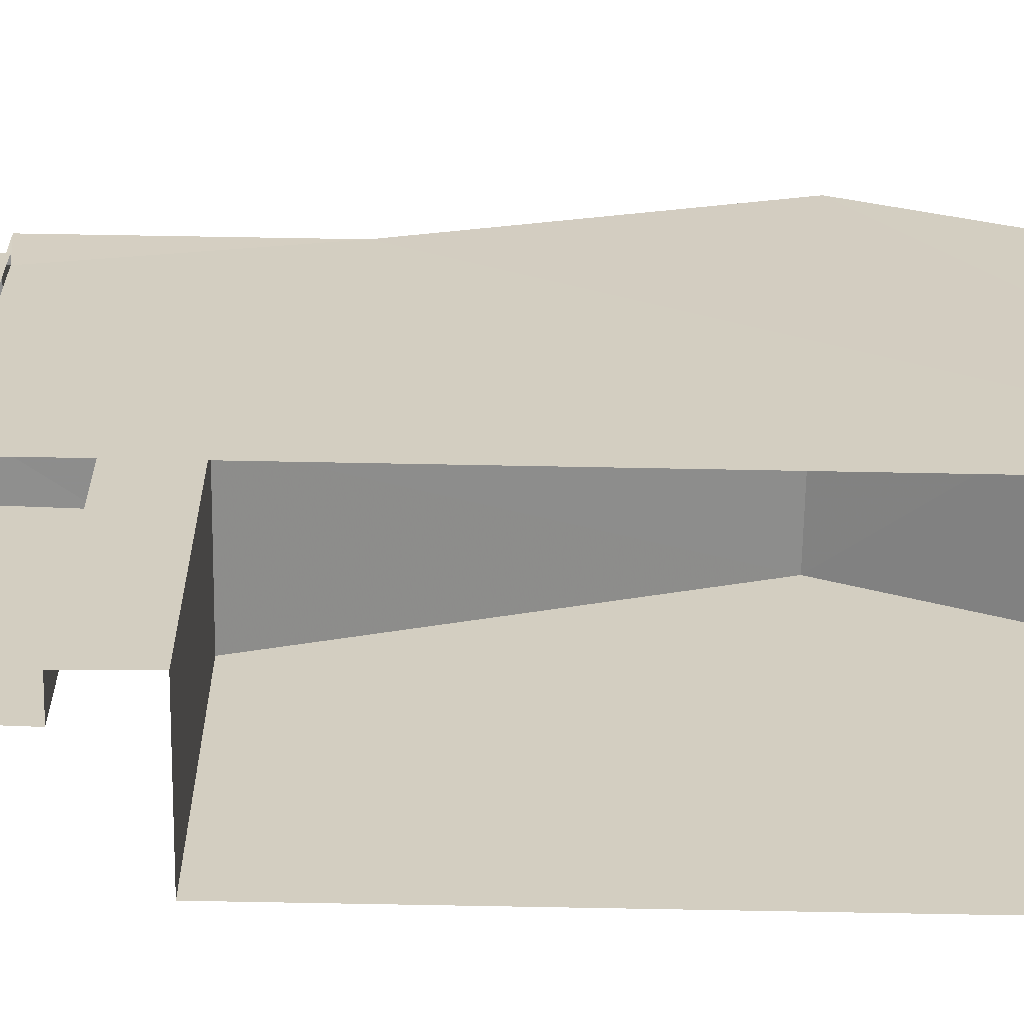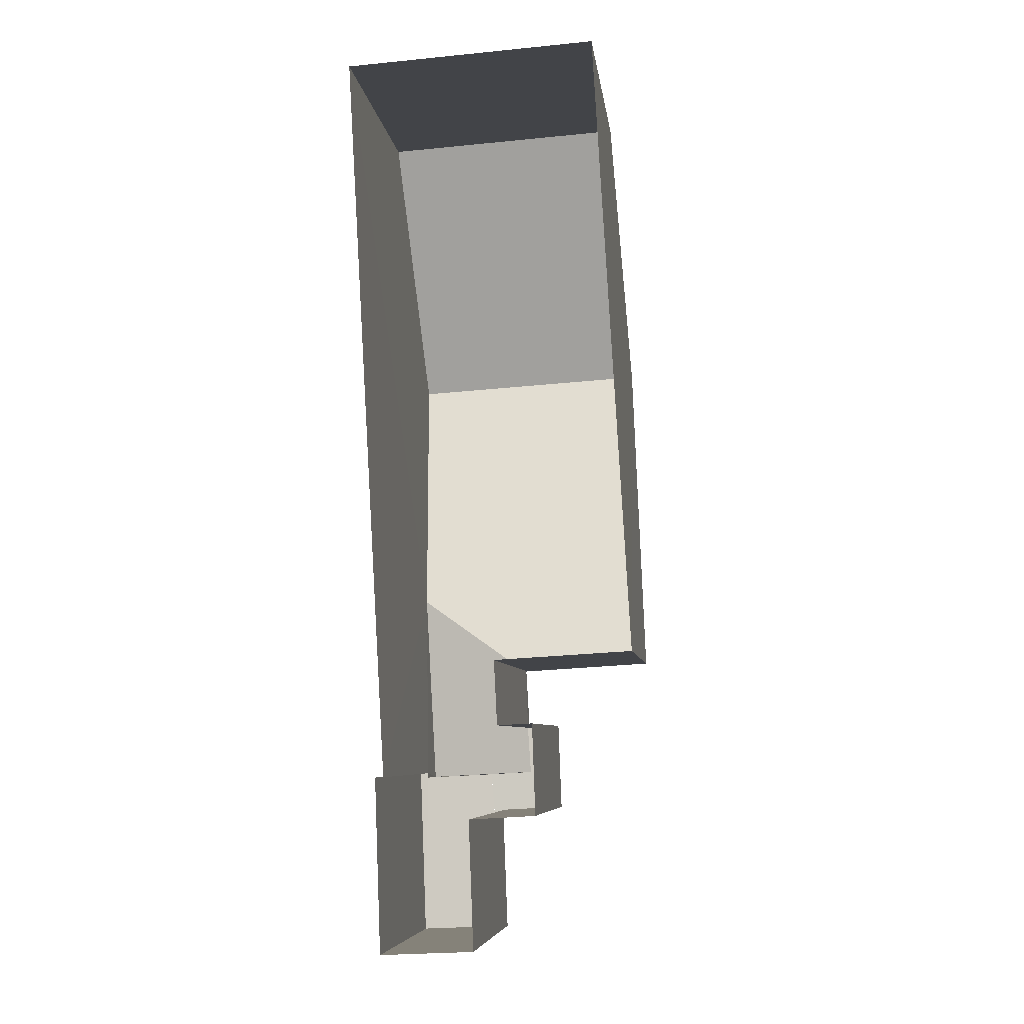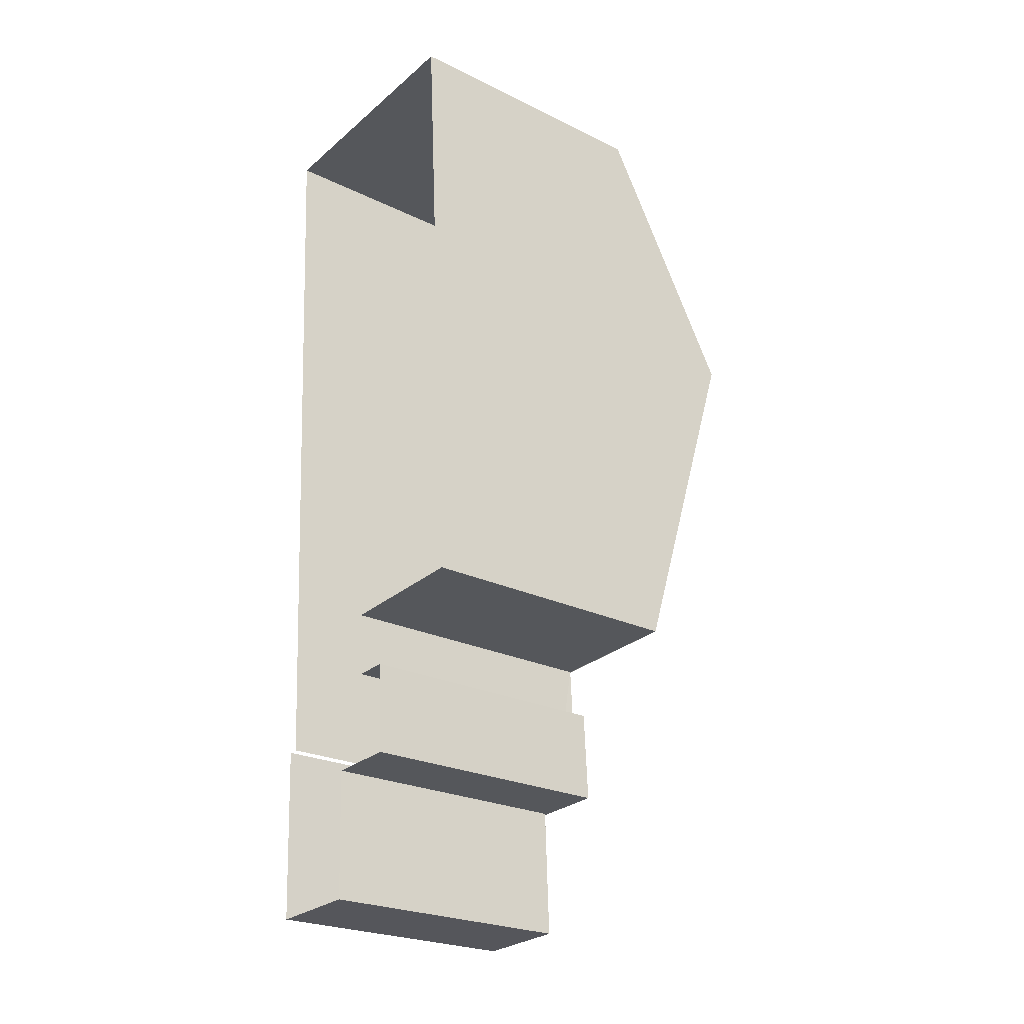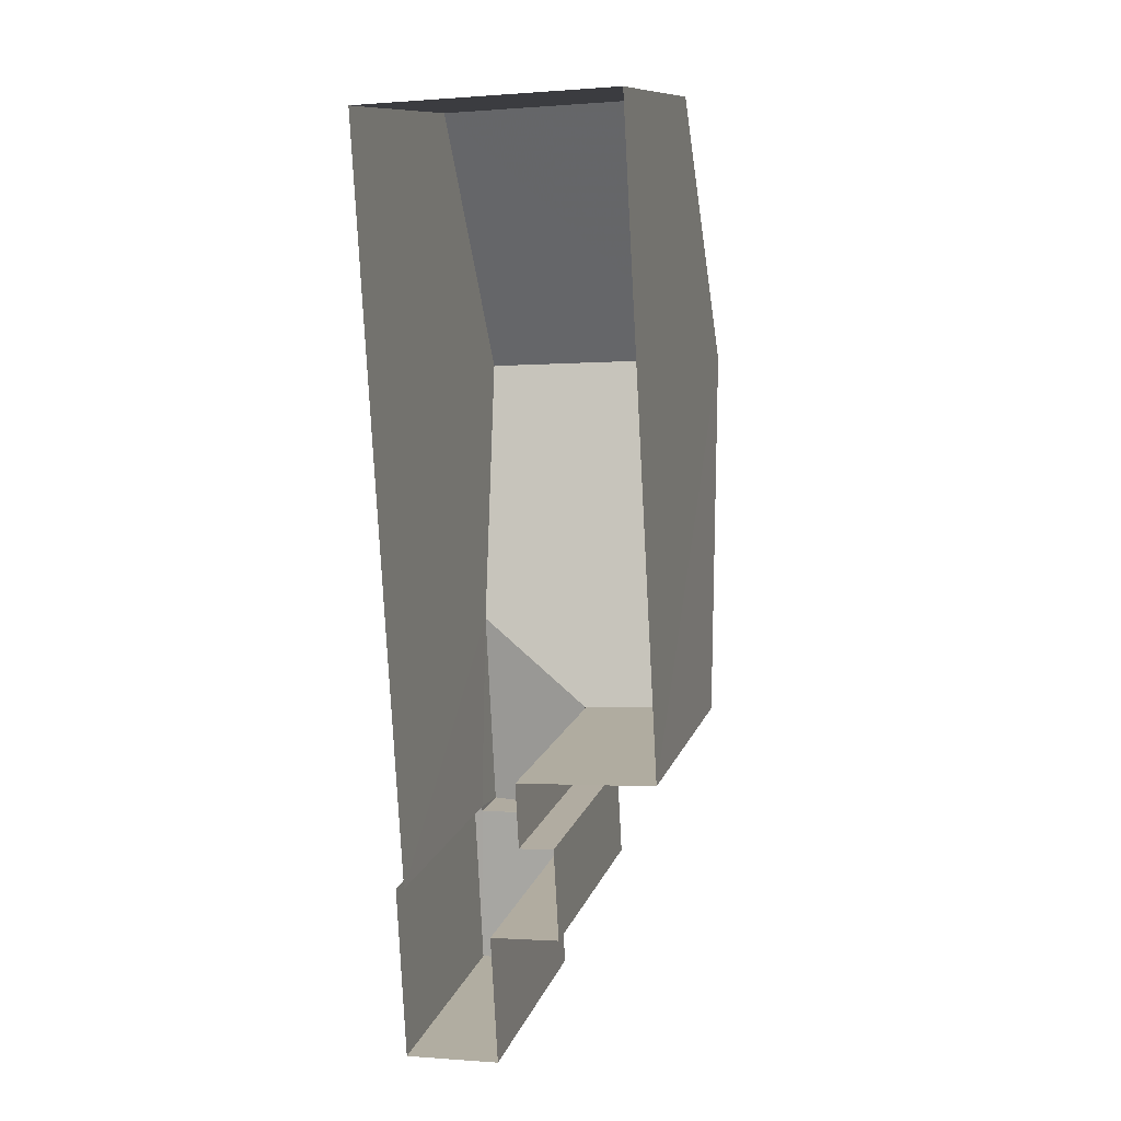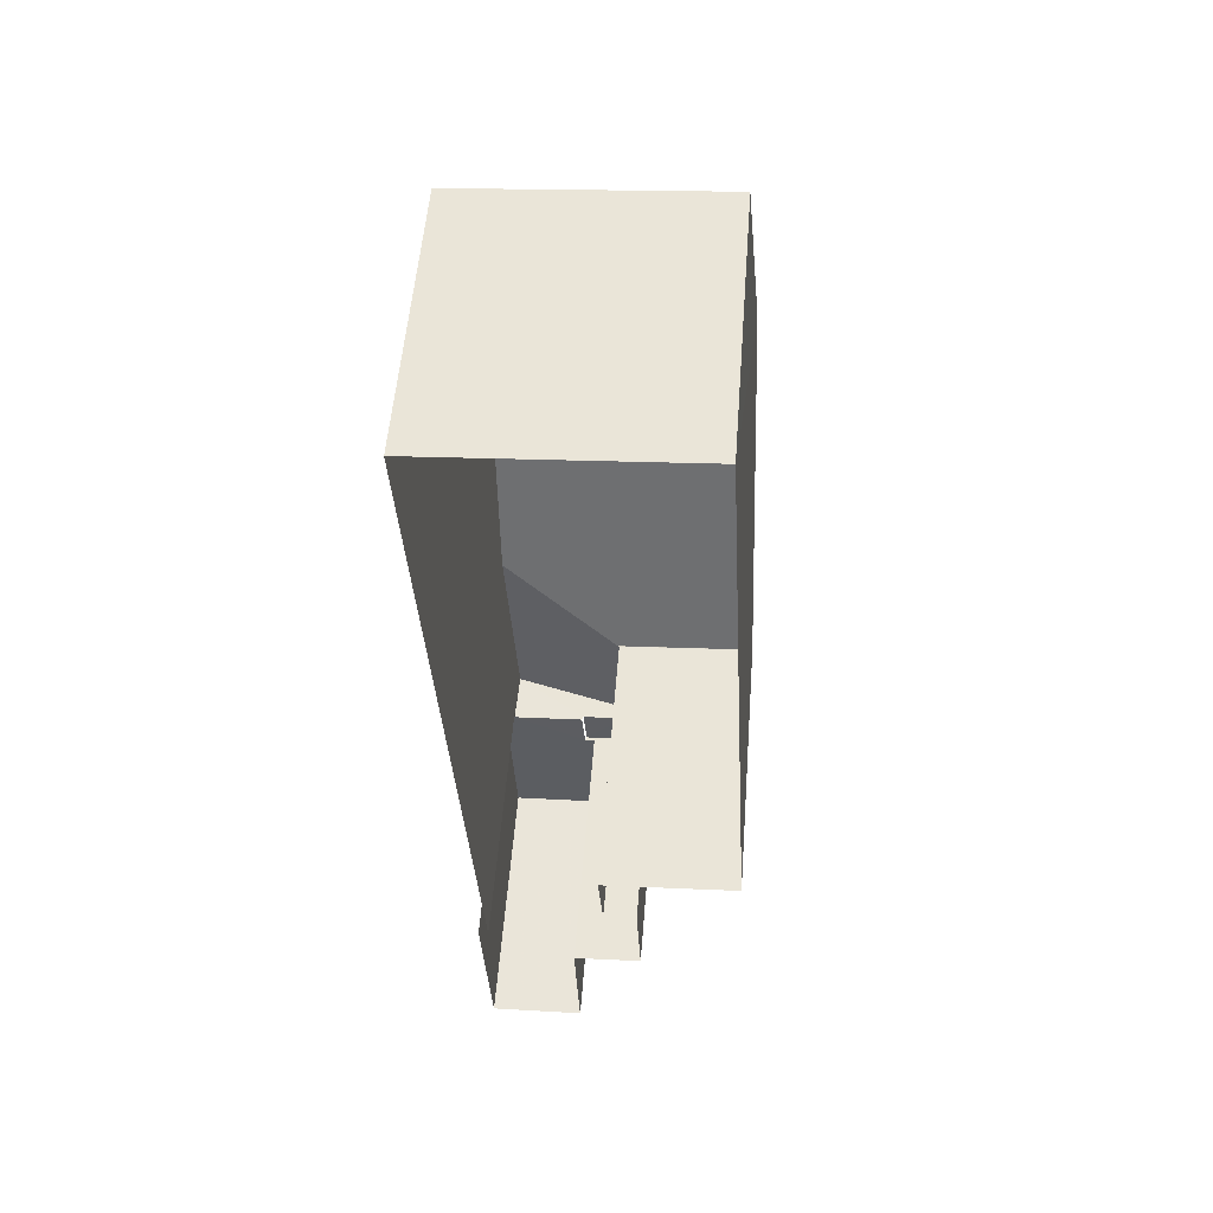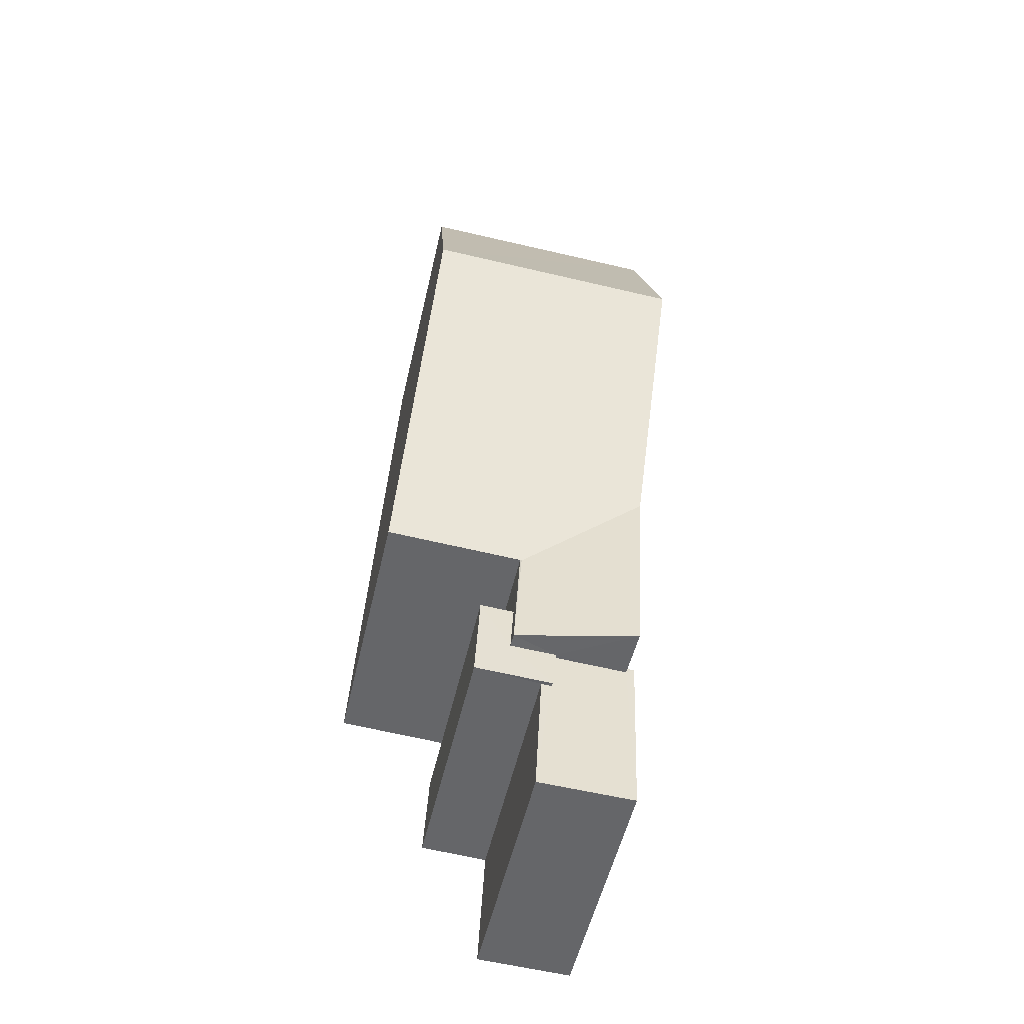
<metadata>
{"format":"obj","ext":"obj","renderer":"f3d","projection":"perspective","resolution":1024,"background":"white","views":[{"elev":-65.1,"azim":85.6,"up":"+Z"},{"elev":-7.3,"azim":-172.8,"up":"+Y"},{"elev":-24.3,"azim":-128.8,"up":"+Y"},{"elev":11.3,"azim":-165.4,"up":"+Y"},{"elev":54.1,"azim":-175.5,"up":"+Y"},{"elev":-51.4,"azim":-12.7,"up":"+Y"}]}
</metadata>
<code>
v -3.731e+05 -1.041e+05 27.8
v -3.731e+05 -1.041e+05 27.8
v -3.731e+05 -1.041e+05 27.8
v -3.731e+05 -1.041e+05 27.8
v -3.731e+05 -1.041e+05 27.8
v -3.731e+05 -1.041e+05 27.8
v -3.731e+05 -1.041e+05 27.8
v -3.731e+05 -1.041e+05 27.8
v -3.731e+05 -1.041e+05 27.8
v -3.731e+05 -1.041e+05 27.8
v -3.731e+05 -1.041e+05 27.8
v -3.731e+05 -1.041e+05 27.8
v -3.731e+05 -1.041e+05 33.48
v -3.731e+05 -1.041e+05 33.48
v -3.731e+05 -1.041e+05 33.48
v -3.731e+05 -1.041e+05 33.48
v -3.731e+05 -1.041e+05 33.48
v -3.731e+05 -1.041e+05 33.48
v -3.731e+05 -1.041e+05 33.79
v -3.731e+05 -1.041e+05 34.46
v -3.731e+05 -1.041e+05 36.47
v -3.731e+05 -1.041e+05 33.79
v -3.731e+05 -1.041e+05 36.47
v -3.731e+05 -1.041e+05 33.77
v -3.731e+05 -1.041e+05 34.46
v -3.731e+05 -1.041e+05 33.77
v -3.731e+05 -1.041e+05 33.4
v -3.731e+05 -1.041e+05 33.4
v -3.731e+05 -1.041e+05 33.4
v -3.731e+05 -1.041e+05 33.4
v -3.731e+05 -1.041e+05 33.4
v -3.731e+05 -1.041e+05 33.4
v -3.731e+05 -1.041e+05 33.4
v -3.731e+05 -1.041e+05 33.4
v -3.731e+05 -1.041e+05 33.79
v -3.731e+05 -1.041e+05 33.79
f 1 2 3
f 1 3 4
f 5 6 7
f 8 9 7
f 2 5 3
f 10 11 12
f 10 12 9
f 12 3 5
f 9 5 7
f 12 5 9
f 34 17 13
f 31 34 13
f 30 29 6
f 5 30 6
f 13 14 15
f 15 14 16
f 13 17 14
f 16 14 18
f 19 20 21
f 19 21 22
f 20 23 21
f 19 24 25
f 25 20 19
f 26 24 19
f 27 28 29
f 29 30 27
f 31 32 28
f 33 32 31
f 34 31 27
f 31 28 27
f 35 36 21
f 23 35 21
f 28 7 6
f 29 28 6
f 36 1 21
f 1 4 21
f 4 22 21
f 9 8 32
f 33 9 32
f 28 8 7
f 28 32 8
f 36 2 1
f 36 35 2
f 25 27 30
f 23 20 2
f 25 30 20
f 23 2 35
f 30 5 20
f 20 5 2
f 16 11 10
f 15 16 10
f 3 18 26
f 26 18 24
f 3 12 18
f 24 18 14
f 12 11 16
f 18 12 16
f 34 27 17
f 27 25 17
f 17 24 14
f 17 25 24
f 4 26 22
f 22 26 19
f 3 26 4
f 10 33 15
f 15 33 13
f 10 9 33
f 13 33 31

</code>
